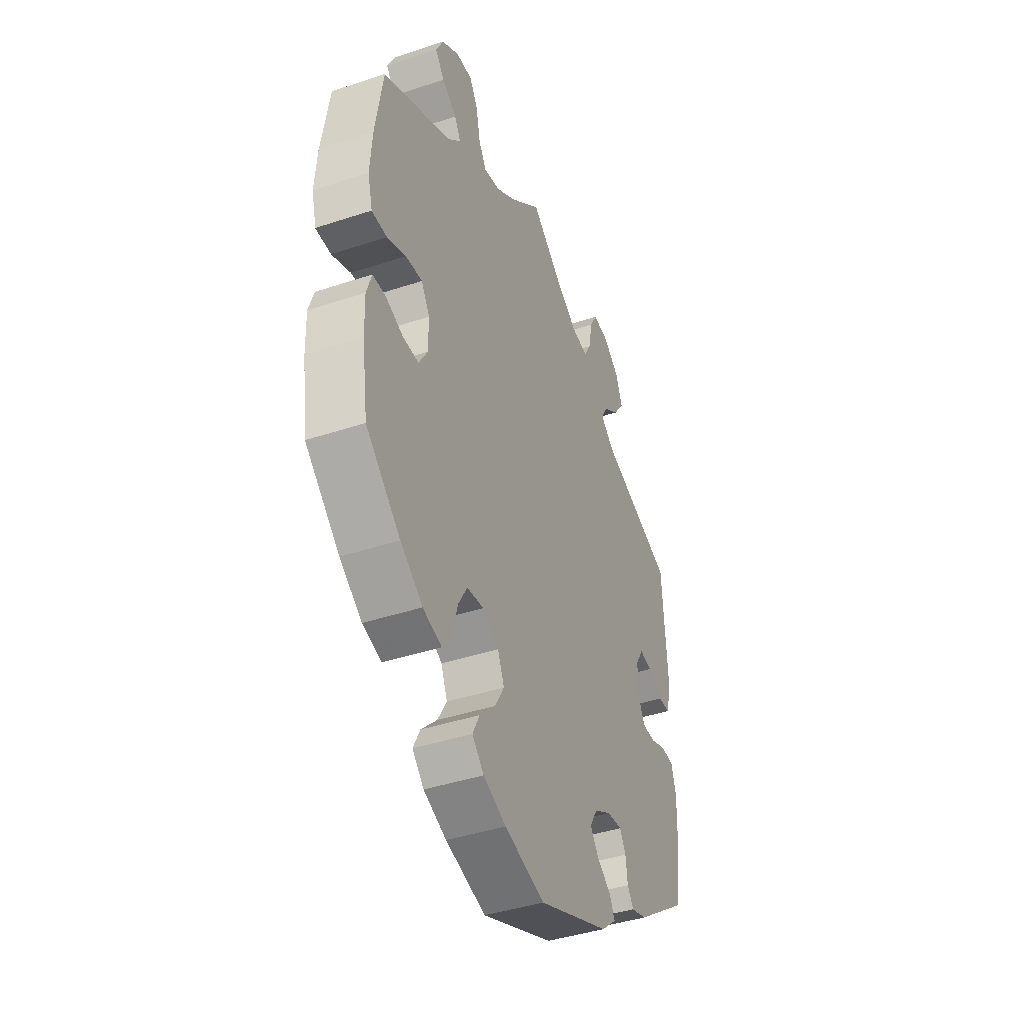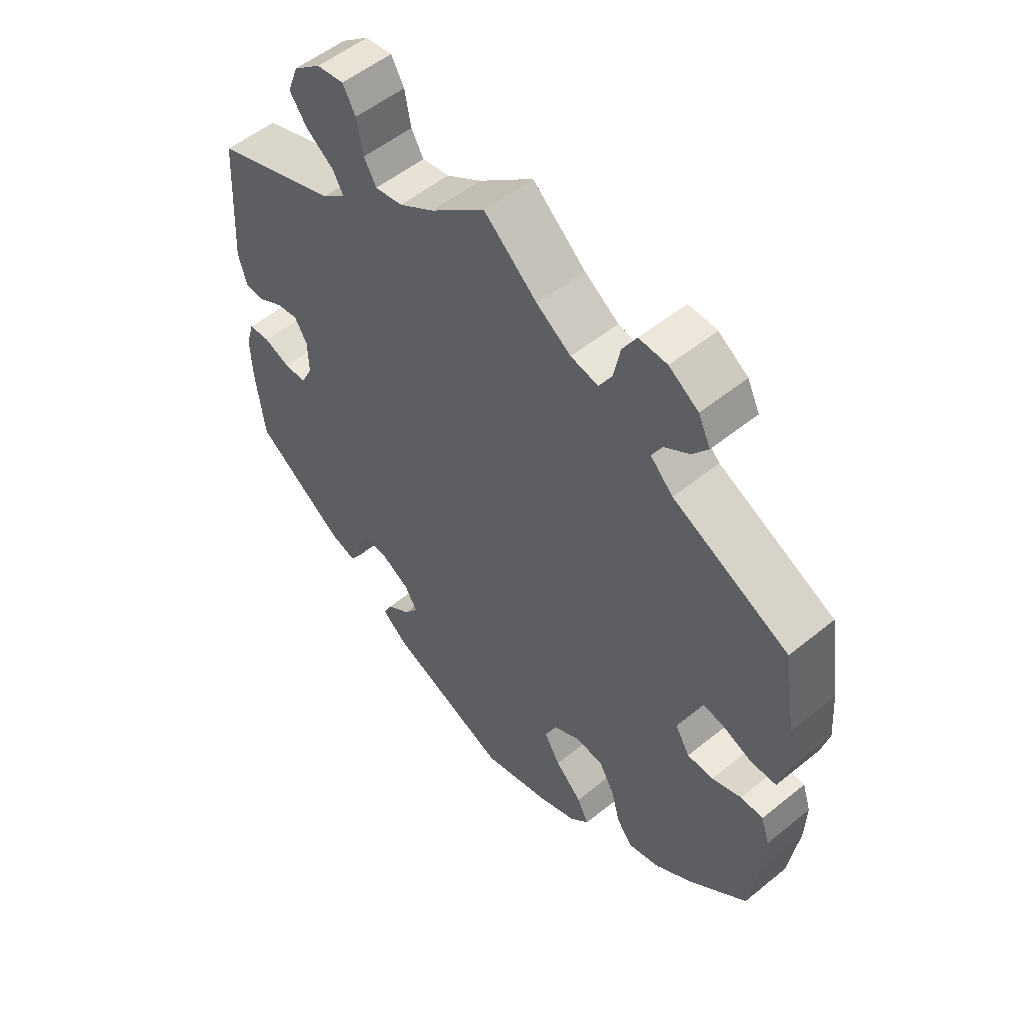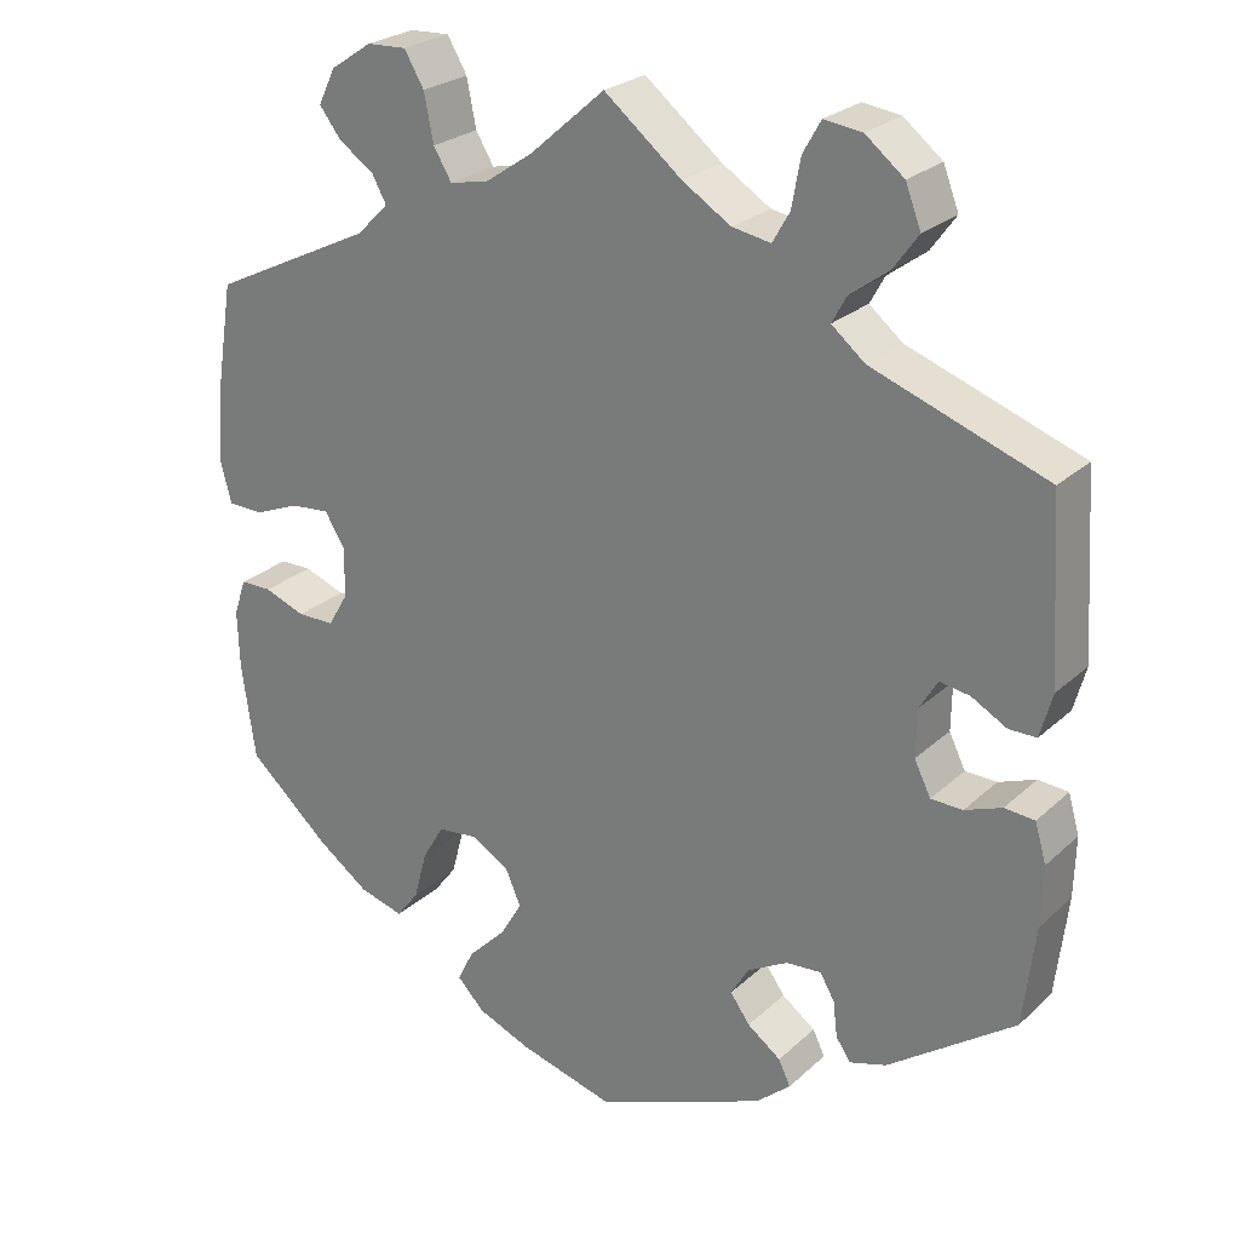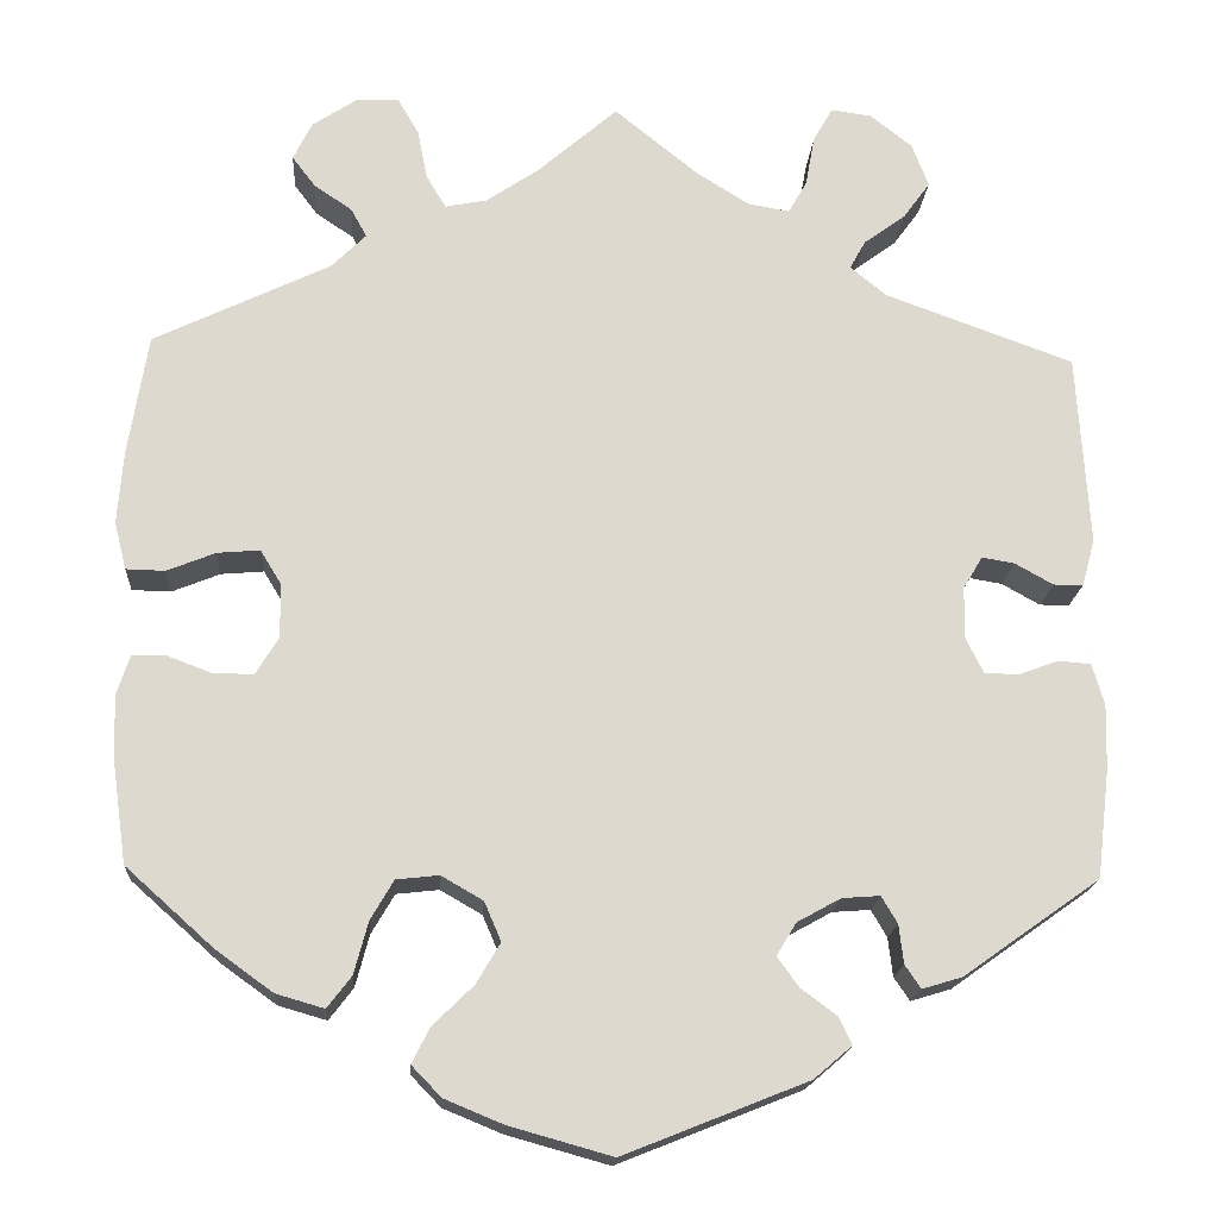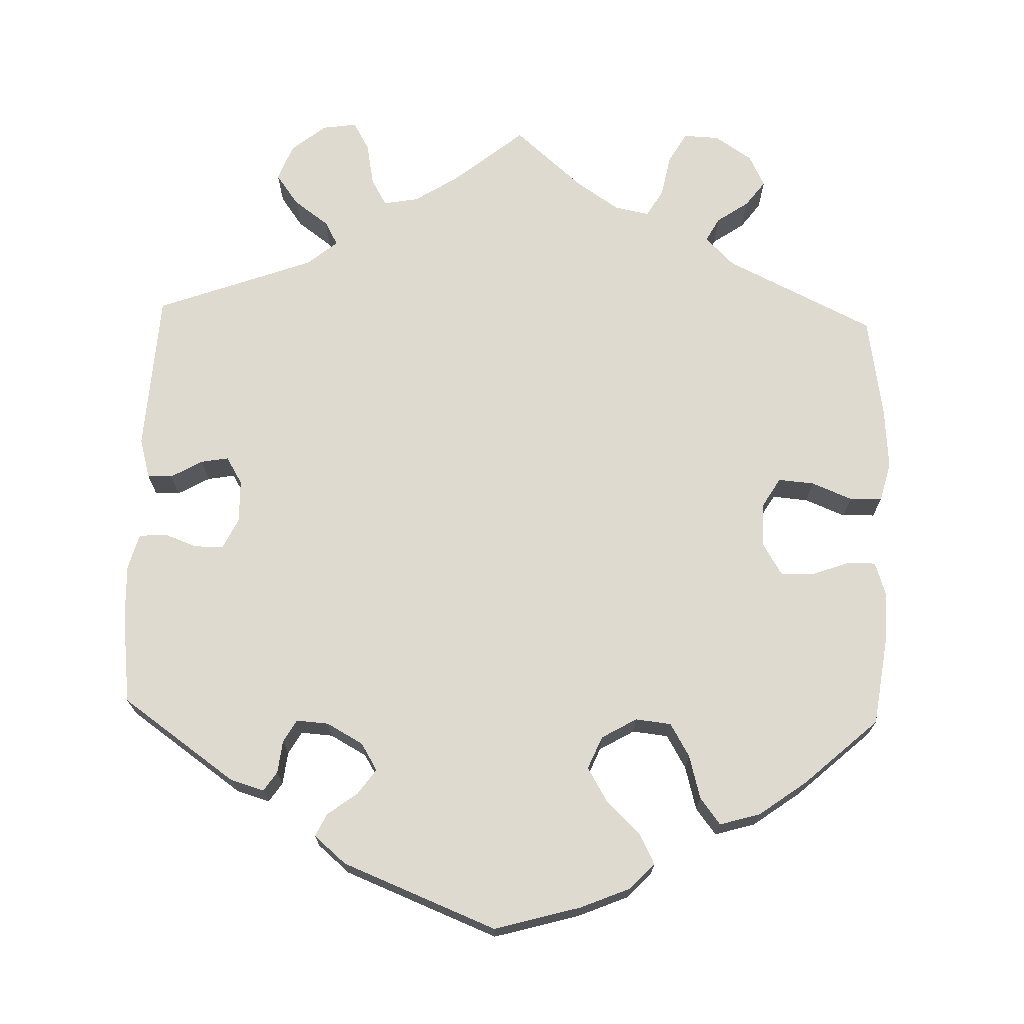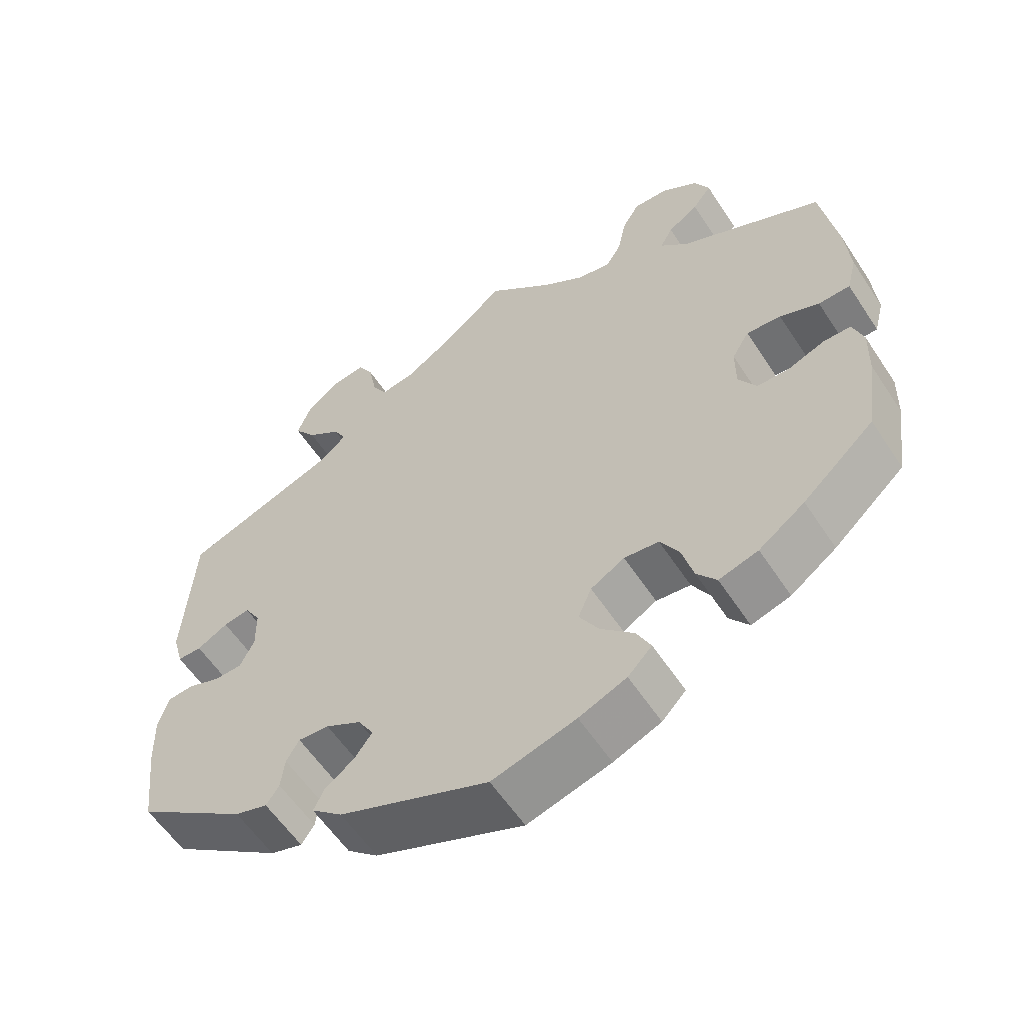
<metadata>
{"format":"obj","ext":"obj","renderer":"f3d","projection":"perspective","resolution":1024,"background":"white","views":[{"elev":-41.5,"azim":-68.1,"up":"+Z"},{"elev":53.8,"azim":-130.8,"up":"+Z"},{"elev":25.1,"azim":34.9,"up":"+Z"},{"elev":-17.9,"azim":-3.7,"up":"+Z"},{"elev":70.9,"azim":-178.3,"up":"+Y"},{"elev":-58.2,"azim":-146.9,"up":"+Z"}]}
</metadata>
<code>
v -0.111 0.07 -0.547
v -0.174 0.07 -0.521
v -0.206 0.07 -0.488
v -0.187 0.07 -0.45
v -0.143 0.07 -0.407
v -0.117 0.07 -0.363
v -0.135 0.07 -0.321
v -0.18 0.07 -0.295
v -0.226 0.07 -0.3
v -0.251 0.07 -0.343
v -0.266 0.07 -0.399
v -0.292 0.07 -0.433
v -0.344 0.07 -0.418
v -0.405 0.07 -0.374
v -0.5 0.07 -0.289
v -0.516 0.07 -0.177
v -0.518 0.07 -0.11
v -0.504 0.07 -0.067
v -0.467 0.07 -0.067
v -0.419 0.07 -0.085
v -0.376 0.07 -0.085
v -0.352 0.07 -0.045
v -0.352 0.07 0.013
v -0.375 0.07 0.051
v -0.421 0.07 0.047
v -0.473 0.07 0.026
v -0.515 0.07 0.027
v -0.528 0.07 0.078
v -0.522 0.07 0.157
v -0.501 0.07 0.288
v -0.311 0.07 0.38
v -0.274 0.07 0.417
v -0.291 0.07 0.448
v -0.332 0.07 0.476
v -0.357 0.07 0.509
v -0.337 0.07 0.55
v -0.289 0.07 0.582
v -0.243 0.07 0.584
v -0.22 0.07 0.545
v -0.209 0.07 0.49
v -0.188 0.07 0.455
v -0.143 0.07 0.464
v -0.087 0.07 0.502
v 0 0.07 0.578
v 0.09 0.07 0.505
v 0.147 0.07 0.469
v 0.192 0.07 0.461
v 0.212 0.07 0.496
v 0.222 0.07 0.551
v 0.243 0.07 0.588
v 0.287 0.07 0.582
v 0.332 0.07 0.546
v 0.35 0.07 0.499
v 0.321 0.07 0.459
v 0.276 0.07 0.426
v 0.259 0.07 0.395
v 0.298 0.07 0.363
v 0.501 0.07 0.289
v 0.514 0.07 0.082
v 0.5 0.07 0.031
v 0.468 0.07 0.031
v 0.427 0.07 0.054
v 0.392 0.07 0.06
v 0.371 0.07 0.025
v 0.37 0.07 -0.03
v 0.389 0.07 -0.069
v 0.426 0.07 -0.07
v 0.469 0.07 -0.054
v 0.504 0.07 -0.057
v 0.517 0.07 -0.102
v 0.515 0.07 -0.172
v 0.501 0.07 -0.289
v 0.354 0.07 -0.393
v 0.311 0.07 -0.406
v 0.294 0.07 -0.381
v 0.289 0.07 -0.339
v 0.272 0.07 -0.31
v 0.231 0.07 -0.313
v 0.184 0.07 -0.339
v 0.163 0.07 -0.374
v 0.186 0.07 -0.406
v 0.225 0.07 -0.435
v 0.239 0.07 -0.464
v 0.198 0.07 -0.499
v 0 0.07 -0.578
v -0.111 0 -0.547
v -0.174 0 -0.521
v -0.206 0 -0.488
v -0.187 0 -0.45
v -0.143 0 -0.407
v -0.117 0 -0.363
v -0.135 0 -0.321
v -0.18 0 -0.295
v -0.226 0 -0.3
v -0.251 0 -0.343
v -0.266 0 -0.399
v -0.292 0 -0.433
v -0.344 0 -0.418
v -0.405 0 -0.374
v -0.5 0 -0.289
v -0.516 0 -0.177
v -0.518 0 -0.11
v -0.504 0 -0.067
v -0.467 0 -0.067
v -0.419 0 -0.085
v -0.376 0 -0.085
v -0.352 0 -0.045
v -0.352 0 0.013
v -0.375 0 0.051
v -0.421 0 0.047
v -0.473 0 0.026
v -0.515 0 0.027
v -0.528 0 0.078
v -0.522 0 0.157
v -0.501 0 0.288
v -0.311 0 0.38
v -0.274 0 0.417
v -0.291 0 0.448
v -0.332 0 0.476
v -0.357 0 0.509
v -0.337 0 0.55
v -0.289 0 0.582
v -0.243 0 0.584
v -0.22 0 0.545
v -0.209 0 0.49
v -0.188 0 0.455
v -0.143 0 0.464
v -0.087 0 0.502
v 0 0 0.578
v 0.09 0 0.505
v 0.147 0 0.469
v 0.192 0 0.461
v 0.212 0 0.496
v 0.222 0 0.551
v 0.243 0 0.588
v 0.287 0 0.582
v 0.332 0 0.546
v 0.35 0 0.499
v 0.321 0 0.459
v 0.276 0 0.426
v 0.259 0 0.395
v 0.298 0 0.363
v 0.501 0 0.289
v 0.514 0 0.082
v 0.5 0 0.031
v 0.468 0 0.031
v 0.427 0 0.054
v 0.392 0 0.06
v 0.371 0 0.025
v 0.37 0 -0.03
v 0.389 0 -0.069
v 0.426 0 -0.07
v 0.469 0 -0.054
v 0.504 0 -0.057
v 0.517 0 -0.102
v 0.515 0 -0.172
v 0.501 0 -0.289
v 0.354 0 -0.393
v 0.311 0 -0.406
v 0.294 0 -0.381
v 0.289 0 -0.339
v 0.272 0 -0.31
v 0.231 0 -0.313
v 0.184 0 -0.339
v 0.163 0 -0.374
v 0.186 0 -0.406
v 0.225 0 -0.435
v 0.239 0 -0.464
v 0.198 0 -0.499
v 0 0 -0.578
f 81 82 83 84
f 80 81 84 85
f 79 80 85 1
f 73 74 75 76
f 73 76 77
f 72 73 77
f 71 72 77 78
f 67 68 69 70
f 66 67 70 71
f 59 60 61 62
f 57 58 59 62
f 56 57 62 63
f 52 53 54 55
f 52 55 56
f 51 52 56
f 48 49 50 51
f 47 48 51 56
f 46 47 56 63
f 43 44 45
f 42 43 45 46
f 41 42 46 63
f 37 38 39 40
f 37 40 41
f 36 37 41
f 33 34 35 36
f 32 33 36 41
f 31 32 41 63
f 25 26 27 28
f 24 25 28 29
f 17 18 19 20
f 17 20 21
f 16 17 21
f 15 16 21
f 14 15 21
f 13 14 21 22
f 10 11 12 13
f 9 10 13 22
f 2 3 4 5
f 79 1 2 5
f 78 79 5 6
f 66 71 78 6
f 30 31 63 64
f 24 29 30 64
f 23 24 64 65
f 8 9 22 23
f 7 8 23 65
f 6 7 65 66
f 169 168 167 166
f 170 169 166 165
f 86 170 165 164
f 161 160 159 158
f 162 161 158
f 162 158 157
f 163 162 157 156
f 155 154 153 152
f 156 155 152 151
f 147 146 145 144
f 147 144 143 142
f 148 147 142 141
f 140 139 138 137
f 141 140 137
f 141 137 136
f 136 135 134 133
f 141 136 133 132
f 148 141 132 131
f 130 129 128
f 131 130 128 127
f 148 131 127 126
f 125 124 123 122
f 126 125 122
f 126 122 121
f 121 120 119 118
f 126 121 118 117
f 148 126 117 116
f 113 112 111 110
f 114 113 110 109
f 105 104 103 102
f 106 105 102
f 106 102 101
f 106 101 100
f 106 100 99
f 107 106 99 98
f 98 97 96 95
f 107 98 95 94
f 90 89 88 87
f 90 87 86 164
f 91 90 164 163
f 91 163 156 151
f 149 148 116 115
f 149 115 114 109
f 150 149 109 108
f 108 107 94 93
f 150 108 93 92
f 151 150 92 91
f 1 86 87 2
f 2 87 88 3
f 3 88 89 4
f 4 89 90 5
f 5 90 91 6
f 6 91 92 7
f 7 92 93 8
f 8 93 94 9
f 9 94 95 10
f 10 95 96 11
f 11 96 97 12
f 12 97 98 13
f 13 98 99 14
f 14 99 100 15
f 15 100 101 16
f 16 101 102 17
f 17 102 103 18
f 18 103 104 19
f 19 104 105 20
f 20 105 106 21
f 21 106 107 22
f 22 107 108 23
f 23 108 109 24
f 24 109 110 25
f 25 110 111 26
f 26 111 112 27
f 27 112 113 28
f 28 113 114 29
f 29 114 115 30
f 30 115 116 31
f 31 116 117 32
f 32 117 118 33
f 33 118 119 34
f 34 119 120 35
f 35 120 121 36
f 36 121 122 37
f 37 122 123 38
f 38 123 124 39
f 39 124 125 40
f 40 125 126 41
f 41 126 127 42
f 42 127 128 43
f 43 128 129 44
f 44 129 130 45
f 45 130 131 46
f 46 131 132 47
f 47 132 133 48
f 48 133 134 49
f 49 134 135 50
f 50 135 136 51
f 51 136 137 52
f 52 137 138 53
f 53 138 139 54
f 54 139 140 55
f 55 140 141 56
f 56 141 142 57
f 57 142 143 58
f 58 143 144 59
f 59 144 145 60
f 60 145 146 61
f 61 146 147 62
f 62 147 148 63
f 63 148 149 64
f 64 149 150 65
f 65 150 151 66
f 66 151 152 67
f 67 152 153 68
f 68 153 154 69
f 69 154 155 70
f 70 155 156 71
f 71 156 157 72
f 72 157 158 73
f 73 158 159 74
f 74 159 160 75
f 75 160 161 76
f 76 161 162 77
f 77 162 163 78
f 78 163 164 79
f 79 164 165 80
f 80 165 166 81
f 81 166 167 82
f 82 167 168 83
f 83 168 169 84
f 84 169 170 85
f 85 170 86 1

</code>
